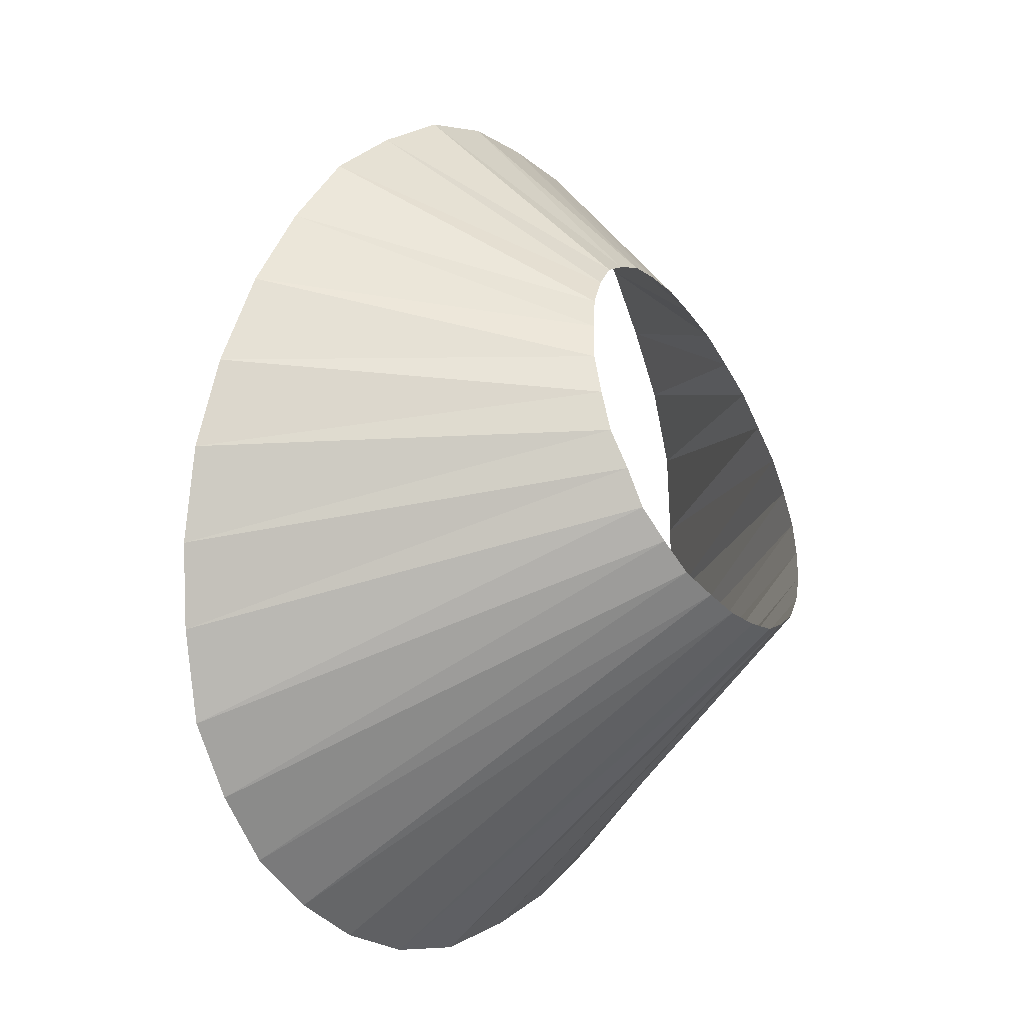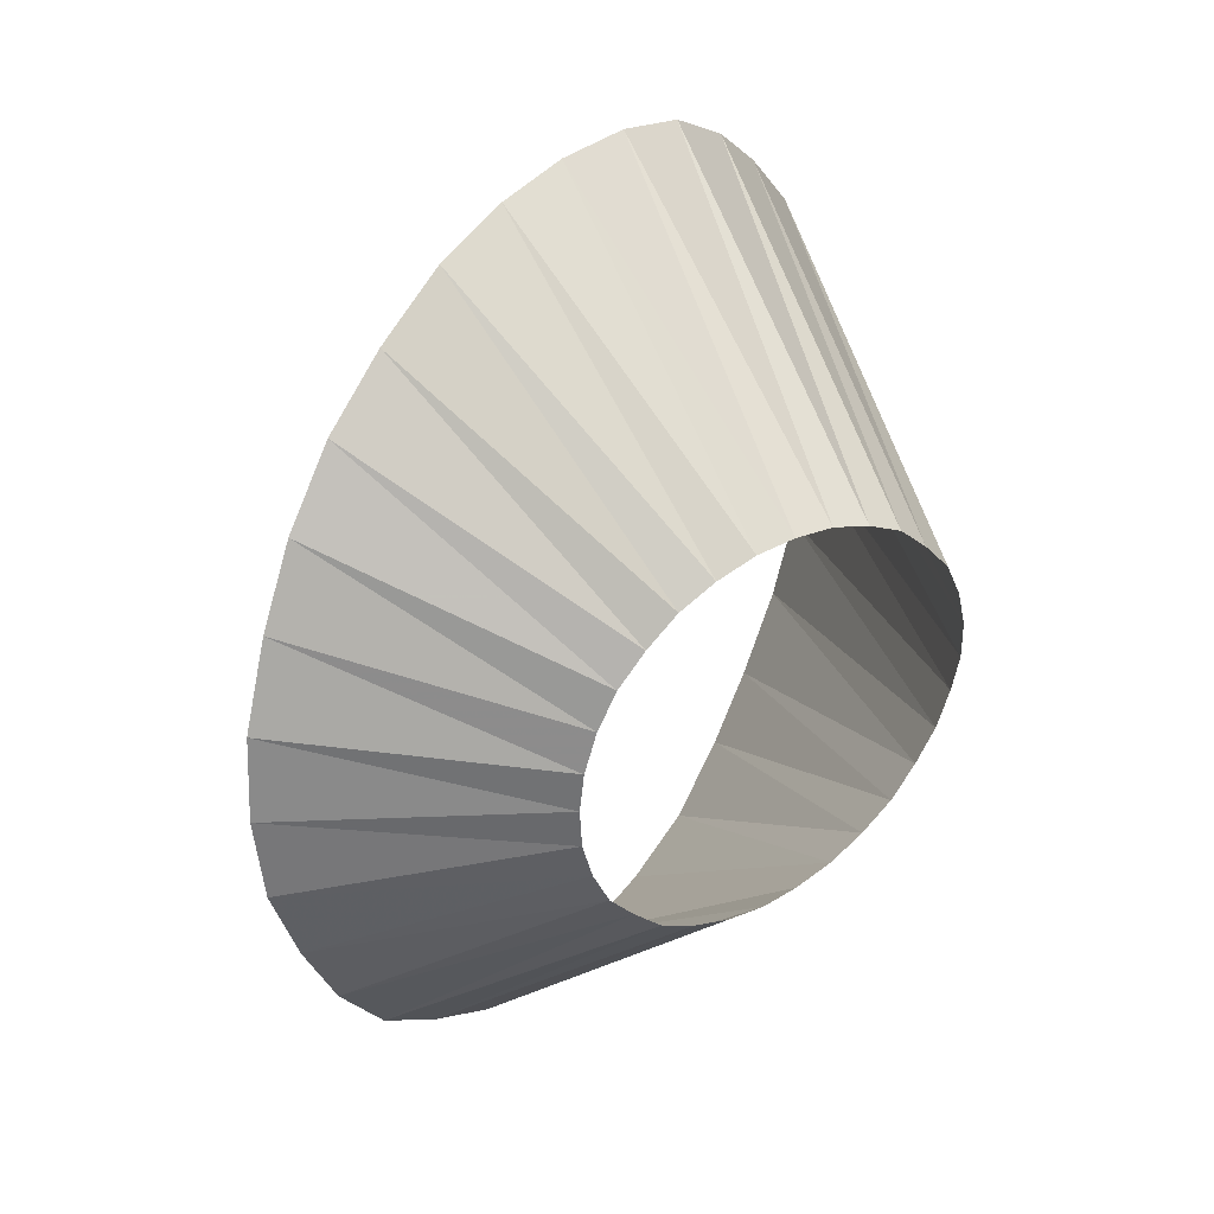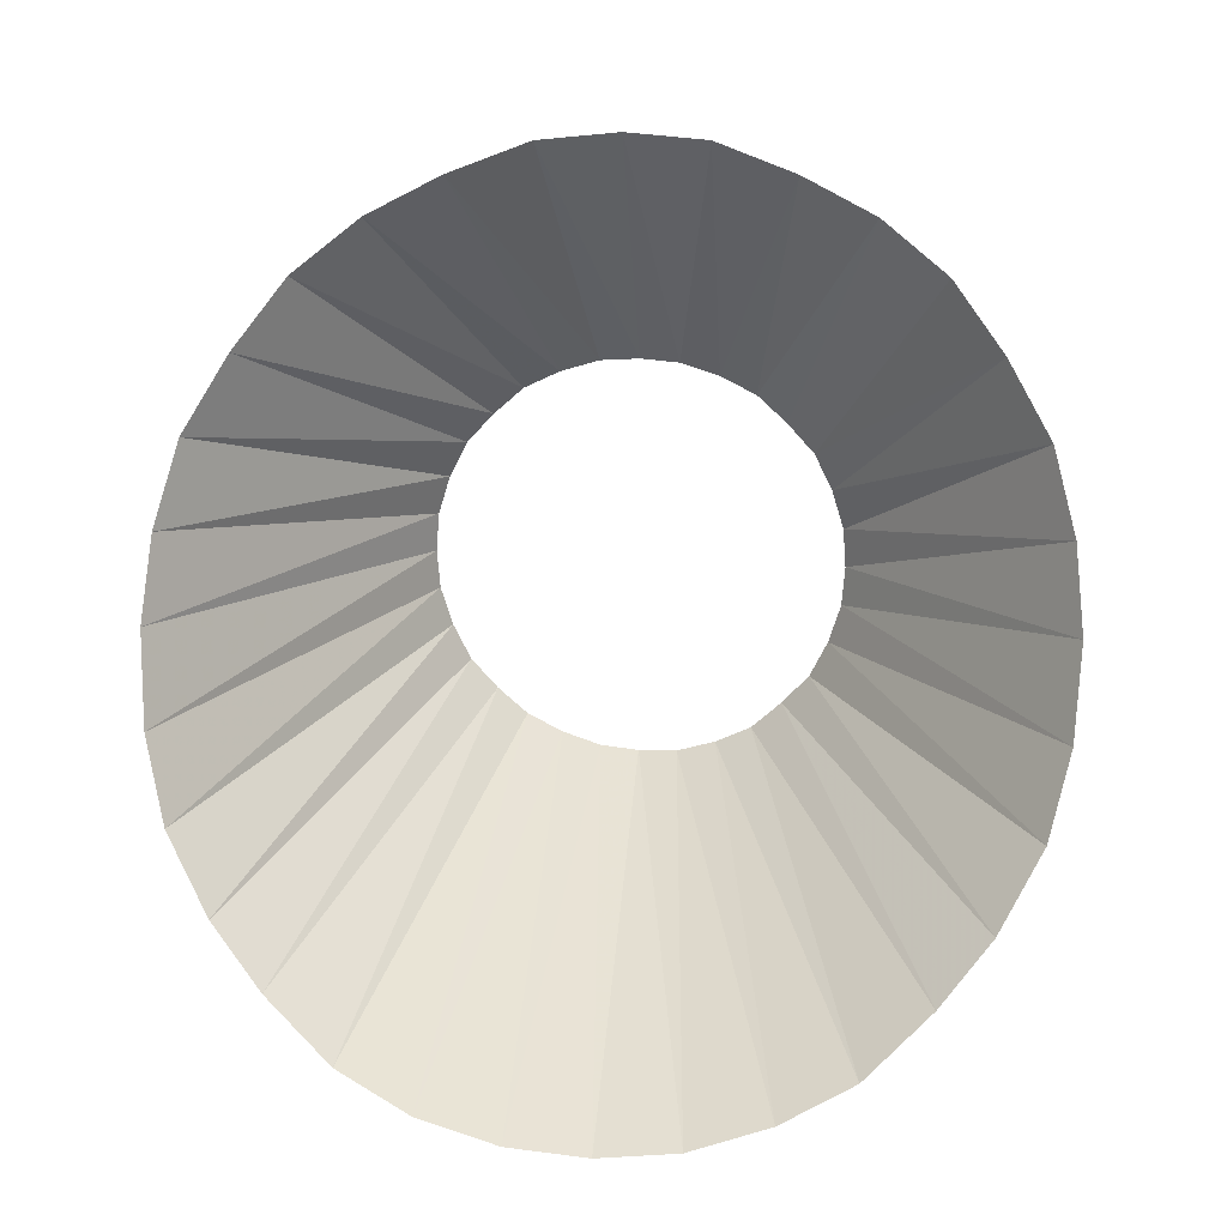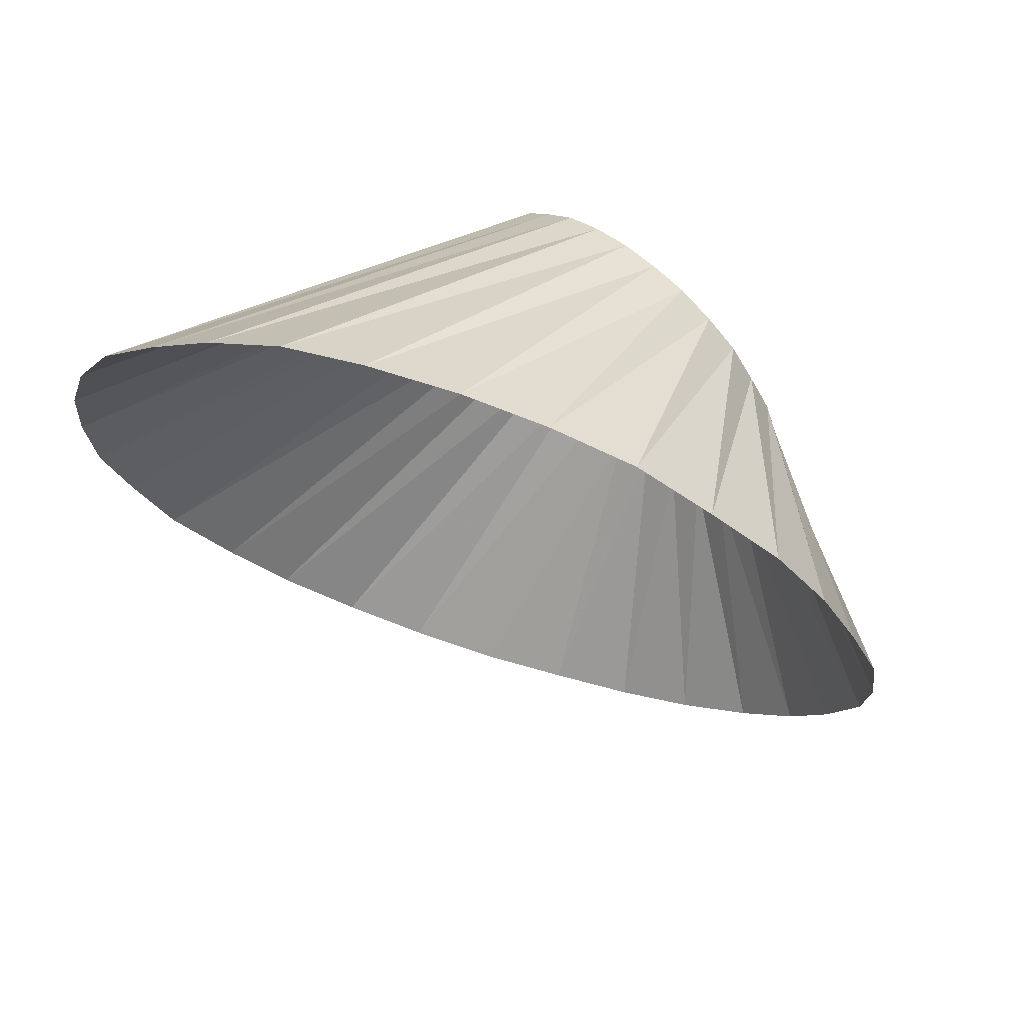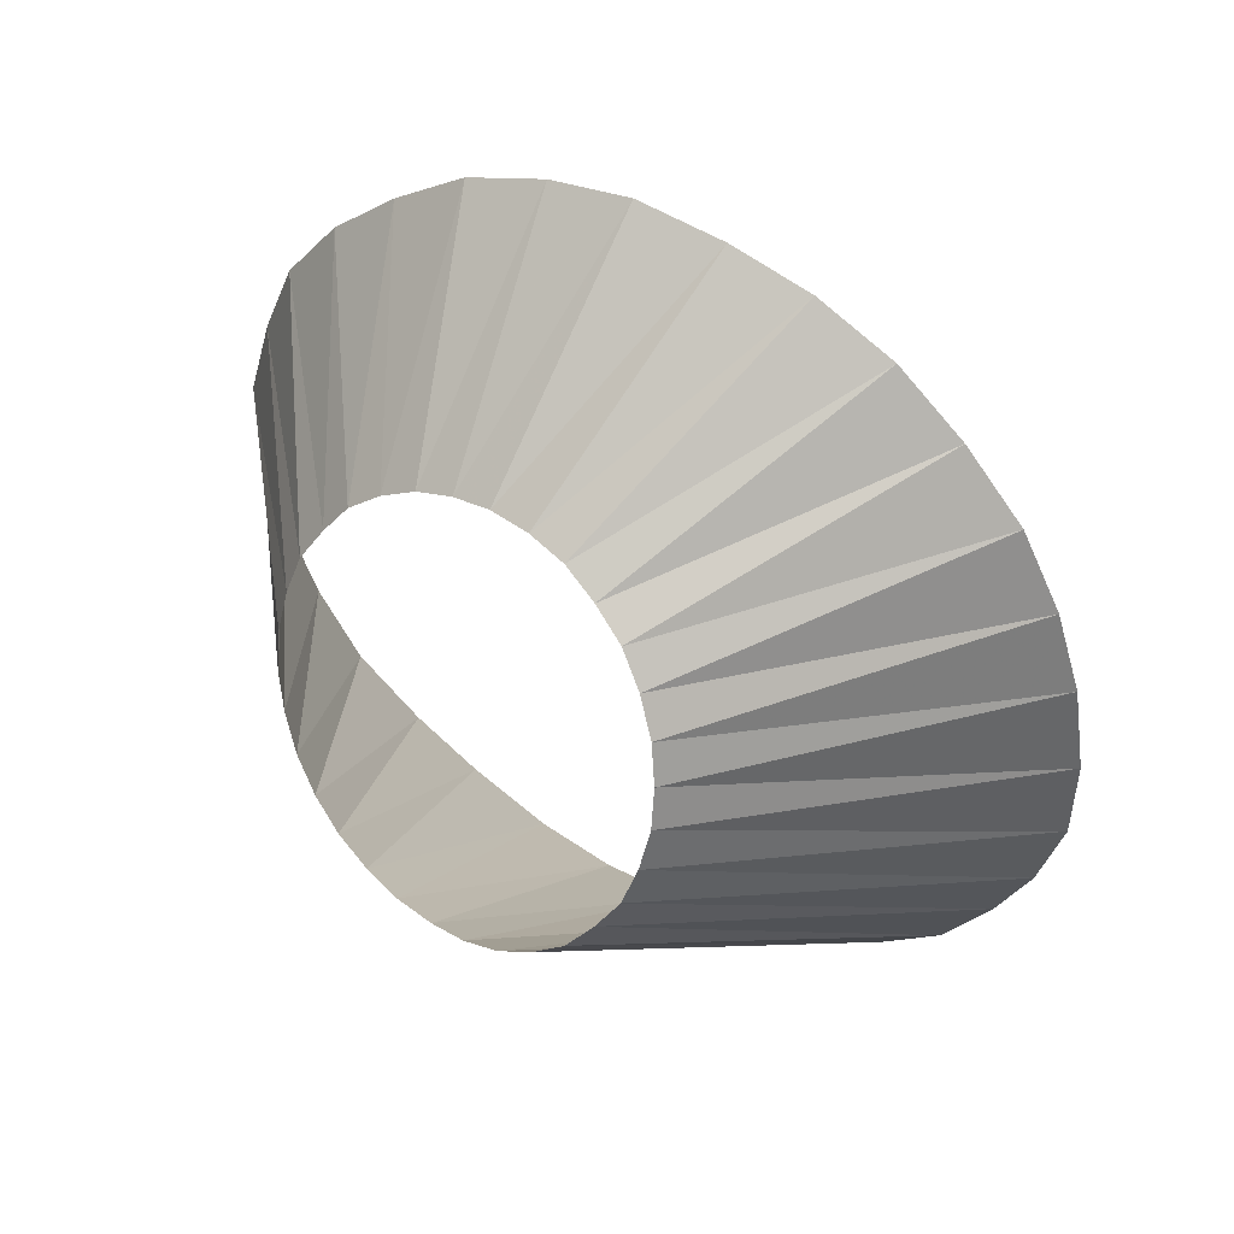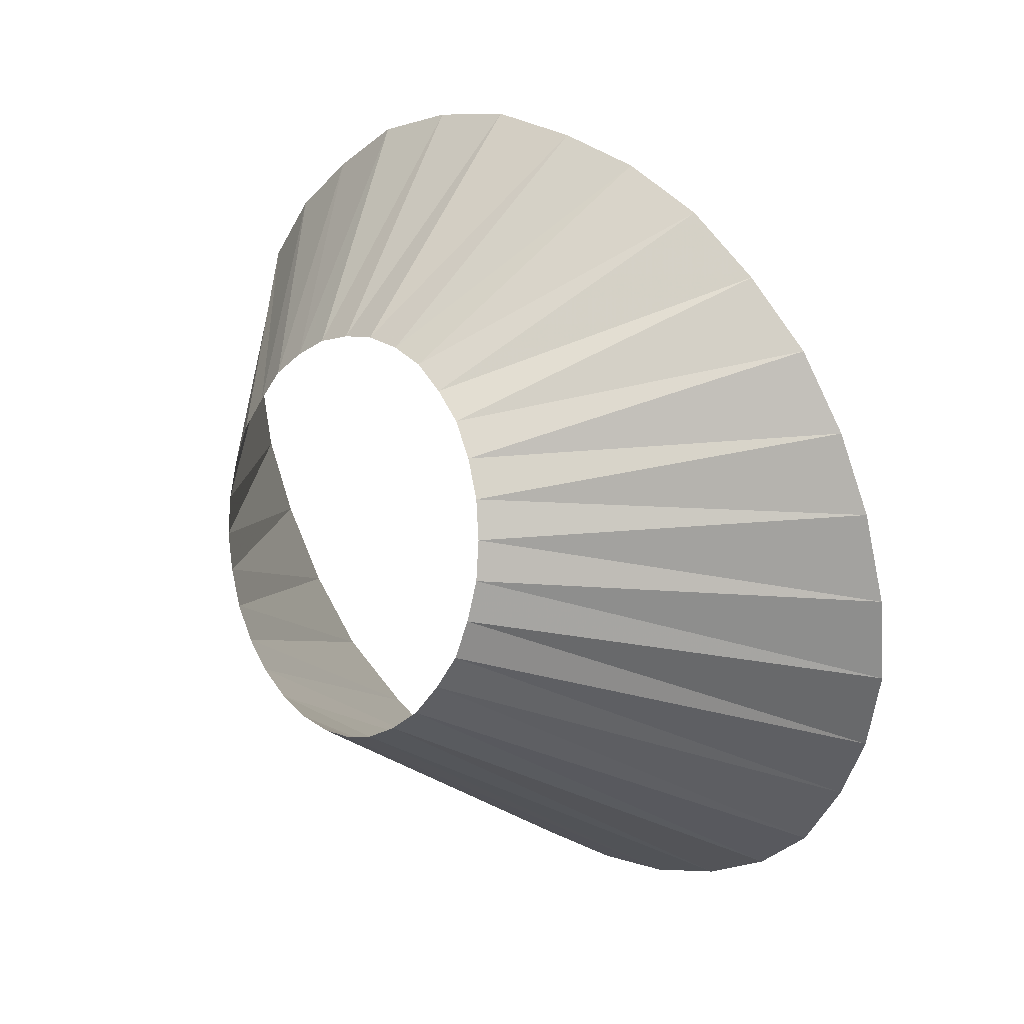
<metadata>
{"format":"obj","ext":"obj","renderer":"f3d","projection":"perspective","resolution":1024,"background":"white","views":[{"elev":-42.5,"azim":-148.7,"up":"+Y"},{"elev":33.8,"azim":-123.4,"up":"+Z"},{"elev":19.1,"azim":94.4,"up":"+Y"},{"elev":68.3,"azim":132.3,"up":"+Z"},{"elev":21.6,"azim":-56.8,"up":"+Y"},{"elev":0.7,"azim":-45.5,"up":"+Y"}]}
</metadata>
<code>
v 0.04351 0.02855 0.0504
v 0.04824 0.03284 0.05431
v 0.04887 0.03125 0.05554
v 0.04346 0.02782 0.05106
v 0.04951 0.02949 0.0566
v 0.04343 0.02695 0.0515
v 0.05029 0.02755 0.05713
v 0.0434 0.026 0.05179
v 0.05107 0.02561 0.05731
v 0.0434 0.02505 0.05186
v 0.05194 0.02349 0.05713
v 0.0434 0.0241 0.05179
v 0.05272 0.02155 0.0566
v 0.0434 0.02315 0.0515
v 0.0535 0.01979 0.05554
v 0.04343 0.02227 0.05106
v 0.05414 0.01838 0.05431
v 0.04346 0.02154 0.0504
v 0.05471 0.01697 0.05272
v 0.04346 0.02088 0.04967
v 0.05512 0.01609 0.05096
v 0.04351 0.02044 0.04879
v 0.05532 0.01556 0.04902
v 0.0436 0.02015 0.04784
v 0.05535 0.01538 0.04708
v 0.04369 0.02008 0.04689
v 0.05529 0.01556 0.04514
v 0.04384 0.02015 0.04594
v 0.05495 0.01609 0.0432
v 0.0439 0.02044 0.045
v 0.05454 0.01697 0.04144
v 0.04399 0.02088 0.04412
v 0.05382 0.01838 0.03985
v 0.04396 0.02154 0.04339
v 0.05309 0.01979 0.03861
v 0.04402 0.02227 0.04273
v 0.05217 0.02155 0.03756
v 0.04399 0.02315 0.04229
v 0.05127 0.02349 0.03703
v 0.04399 0.0241 0.042
v 0.05032 0.02561 0.03685
v 0.04393 0.02505 0.04193
v 0.04942 0.02755 0.03703
v 0.04393 0.026 0.042
v 0.04861 0.02949 0.03756
v 0.0439 0.02695 0.04229
v 0.04798 0.03125 0.03861
v 0.04387 0.02782 0.04273
v 0.04737 0.03284 0.03985
v 0.04387 0.02855 0.04339
v 0.04702 0.03407 0.04144
v 0.04381 0.02921 0.04412
v 0.04685 0.03496 0.0432
v 0.04378 0.02965 0.045
v 0.04671 0.03566 0.04514
v 0.04372 0.02994 0.04594
v 0.04682 0.03584 0.04708
v 0.04369 0.03001 0.04689
v 0.047 0.03566 0.04902
v 0.04363 0.02994 0.04784
v 0.04737 0.03496 0.05096
v 0.0436 0.02965 0.04879
v 0.04775 0.03407 0.05272
v 0.04355 0.02921 0.04967
f 1 2 3
f 1 3 4
f 4 3 5
f 4 5 6
f 7 8 6
f 7 6 5
f 9 10 8
f 9 8 7
f 11 12 10
f 11 10 9
f 13 14 12
f 13 12 11
f 15 16 14
f 15 14 13
f 17 18 16
f 17 16 15
f 19 20 18
f 19 18 17
f 21 22 20
f 21 20 19
f 23 24 22
f 23 22 21
f 25 26 24
f 25 24 23
f 27 28 26
f 27 26 25
f 29 30 28
f 29 28 27
f 31 32 30
f 31 30 29
f 33 34 32
f 33 32 31
f 35 36 34
f 35 34 33
f 37 38 36
f 37 36 35
f 39 40 38
f 39 38 37
f 41 42 40
f 41 40 39
f 43 44 42
f 43 42 41
f 45 46 44
f 45 44 43
f 47 48 46
f 47 46 45
f 49 50 48
f 49 48 47
f 51 52 50
f 51 50 49
f 53 54 52
f 53 52 51
f 55 56 54
f 55 54 53
f 57 58 56
f 57 56 55
f 59 60 58
f 59 58 57
f 61 62 60
f 61 60 59
f 63 64 62
f 63 62 61
f 2 1 64
f 2 64 63

</code>
